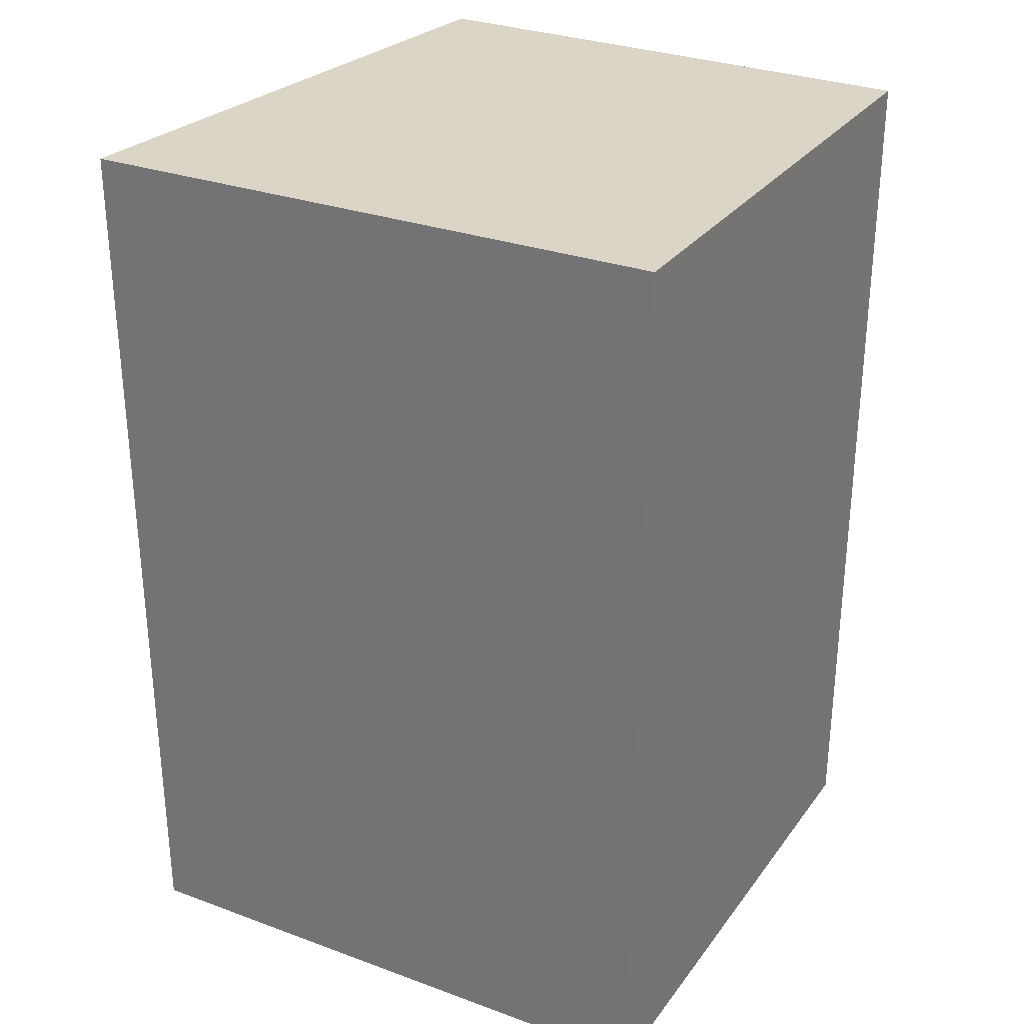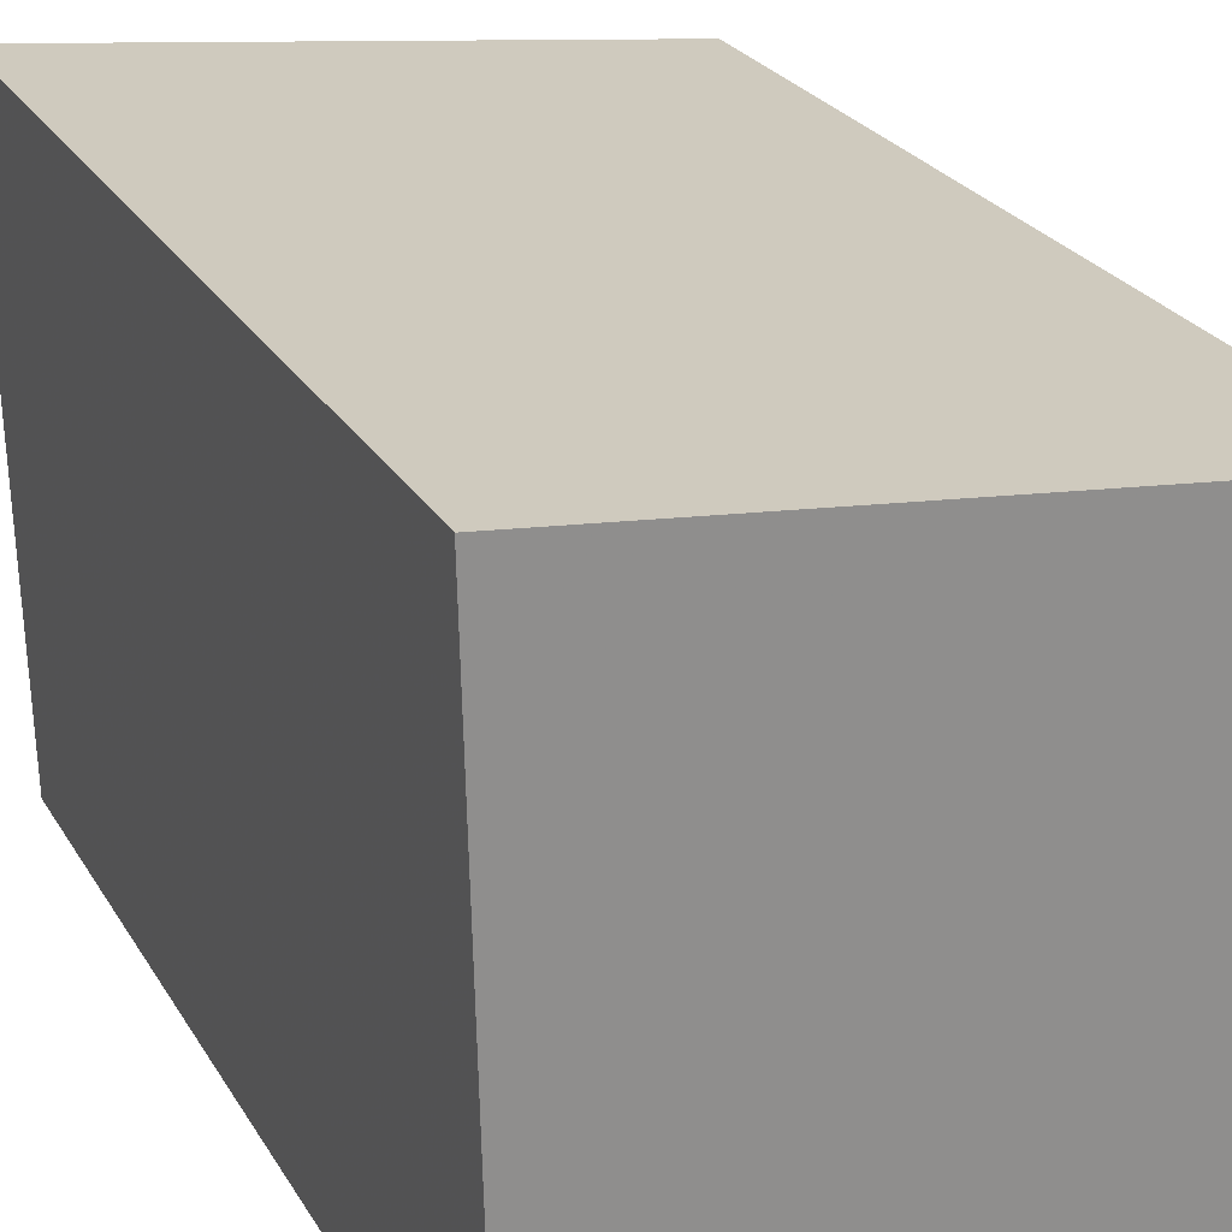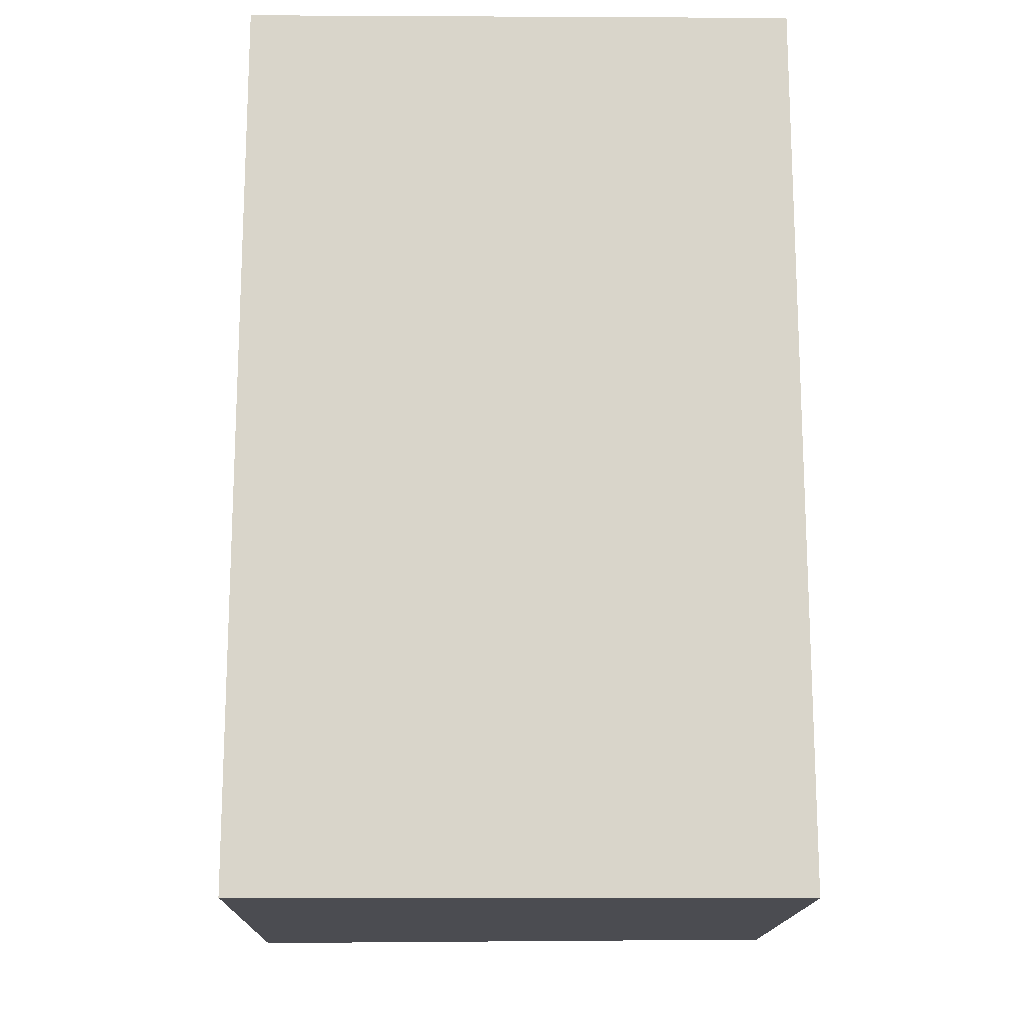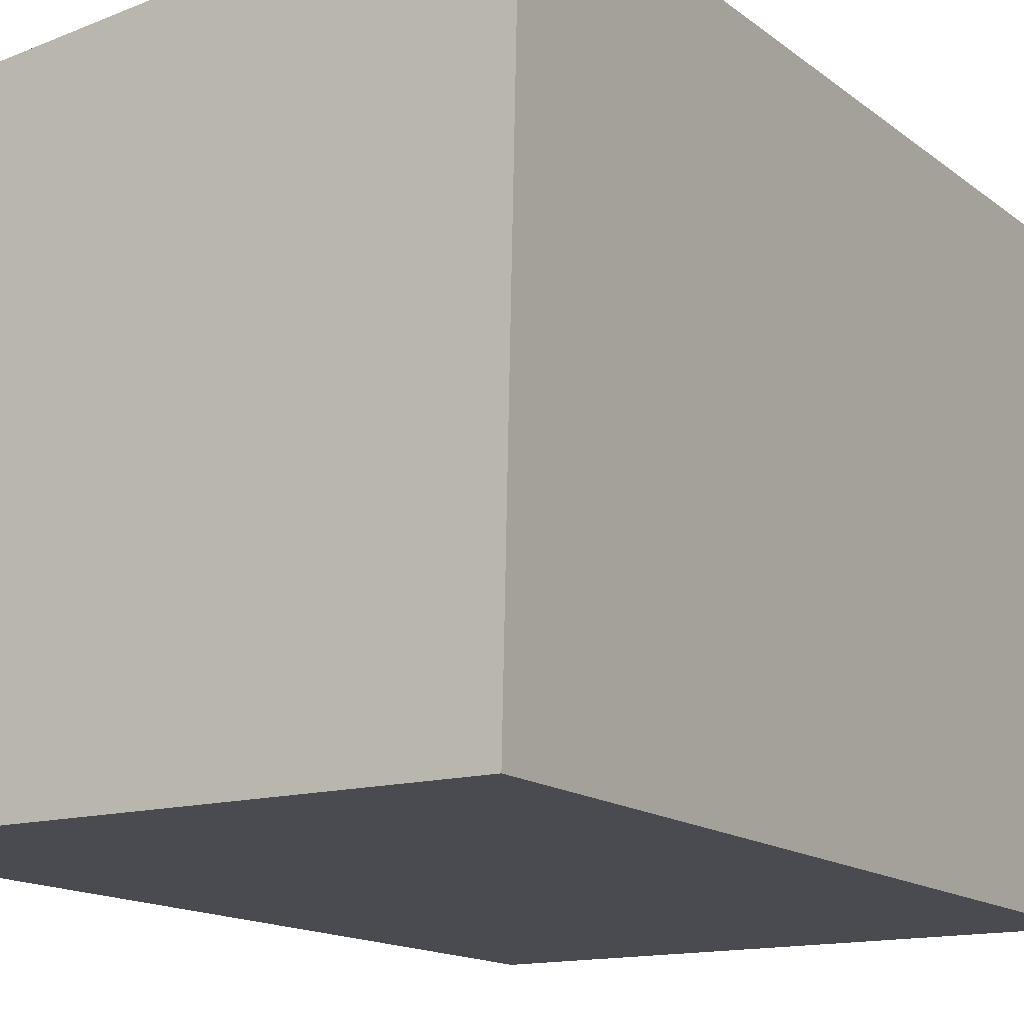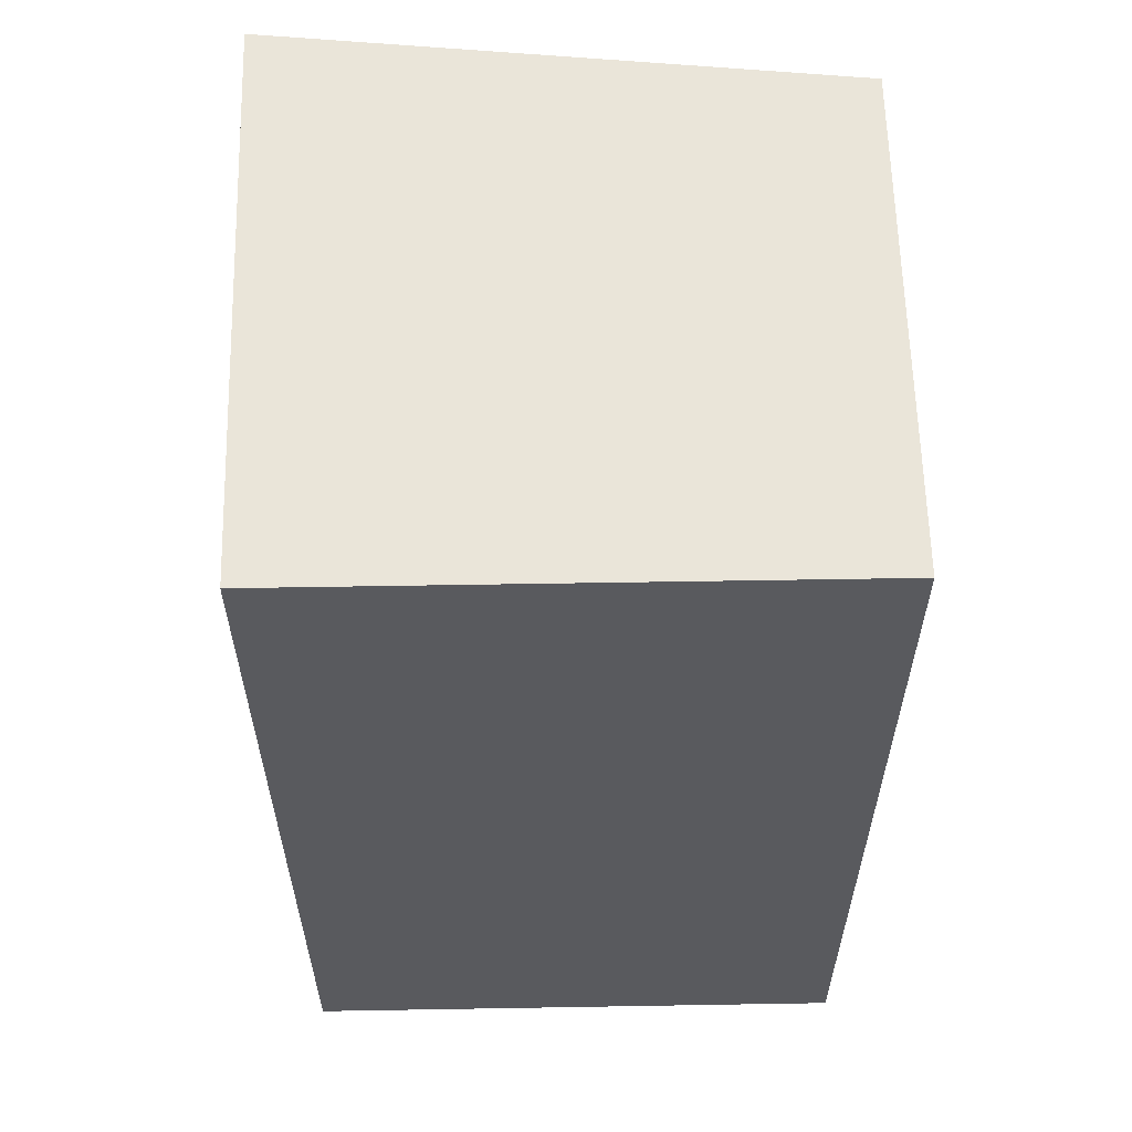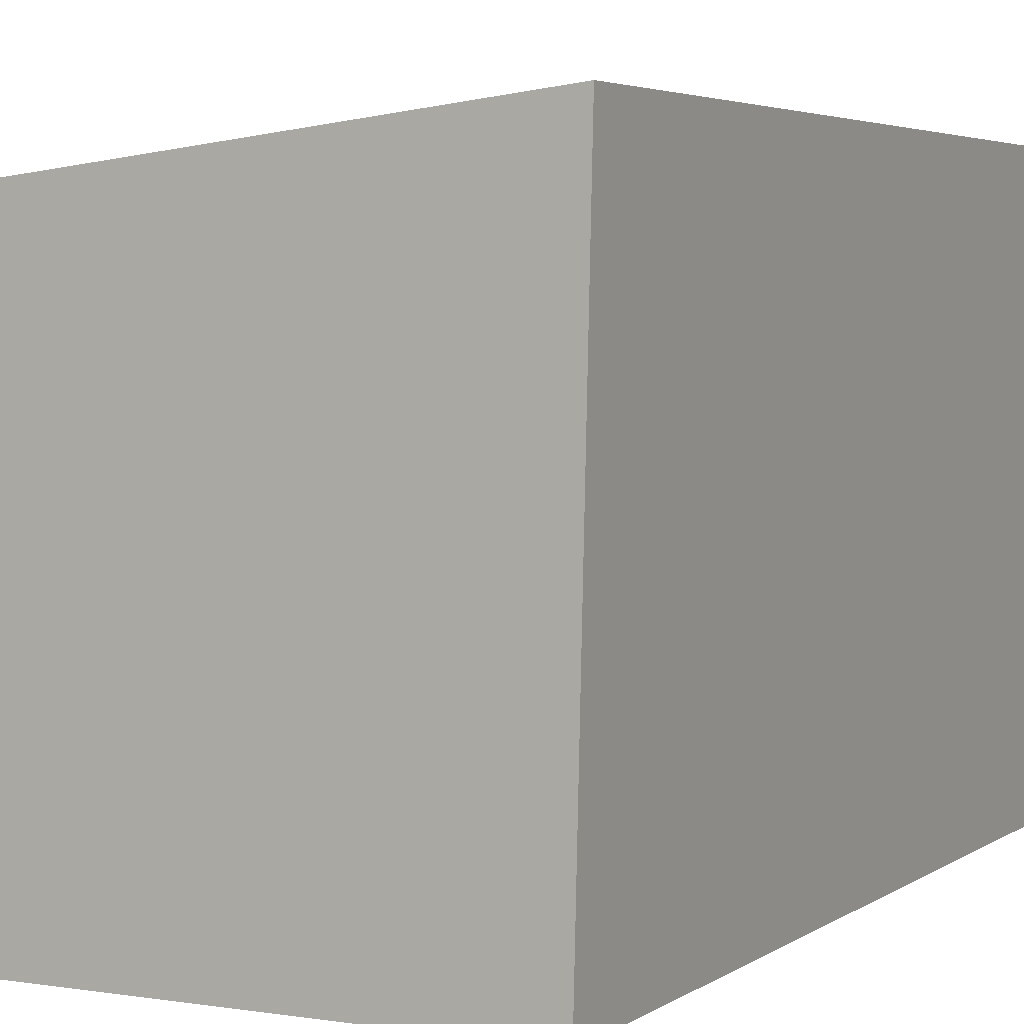
<metadata>
{"format":"obj","ext":"obj","renderer":"f3d","projection":"perspective","resolution":1024,"background":"white","views":[{"elev":29.5,"azim":119.5,"up":"+Y"},{"elev":25.3,"azim":155.9,"up":"+Z"},{"elev":-15.5,"azim":179.4,"up":"+Y"},{"elev":-14.5,"azim":31.9,"up":"+Z"},{"elev":58.3,"azim":179.0,"up":"+Y"},{"elev":3.9,"azim":27.2,"up":"+Z"}]}
</metadata>
<code>
v 0.0003664 0.01223 0.06924
v 0.0003664 -0.01141 0.06924
v 1.824e-05 0.01223 0.05382
v -0.01453 0.01223 0.05382
v -0.01466 -0.01141 0.06753
v -0.01466 0.01223 0.06753
v 1.824e-05 -0.01141 0.05382
v -0.01453 -0.01141 0.05382
f 1 3 4
f 6 1 4
f 6 4 5
f 6 5 2
f 6 2 1
f 7 2 5
f 7 1 2
f 7 3 1
f 7 4 3
f 8 7 5
f 8 5 4
f 8 4 7

</code>
